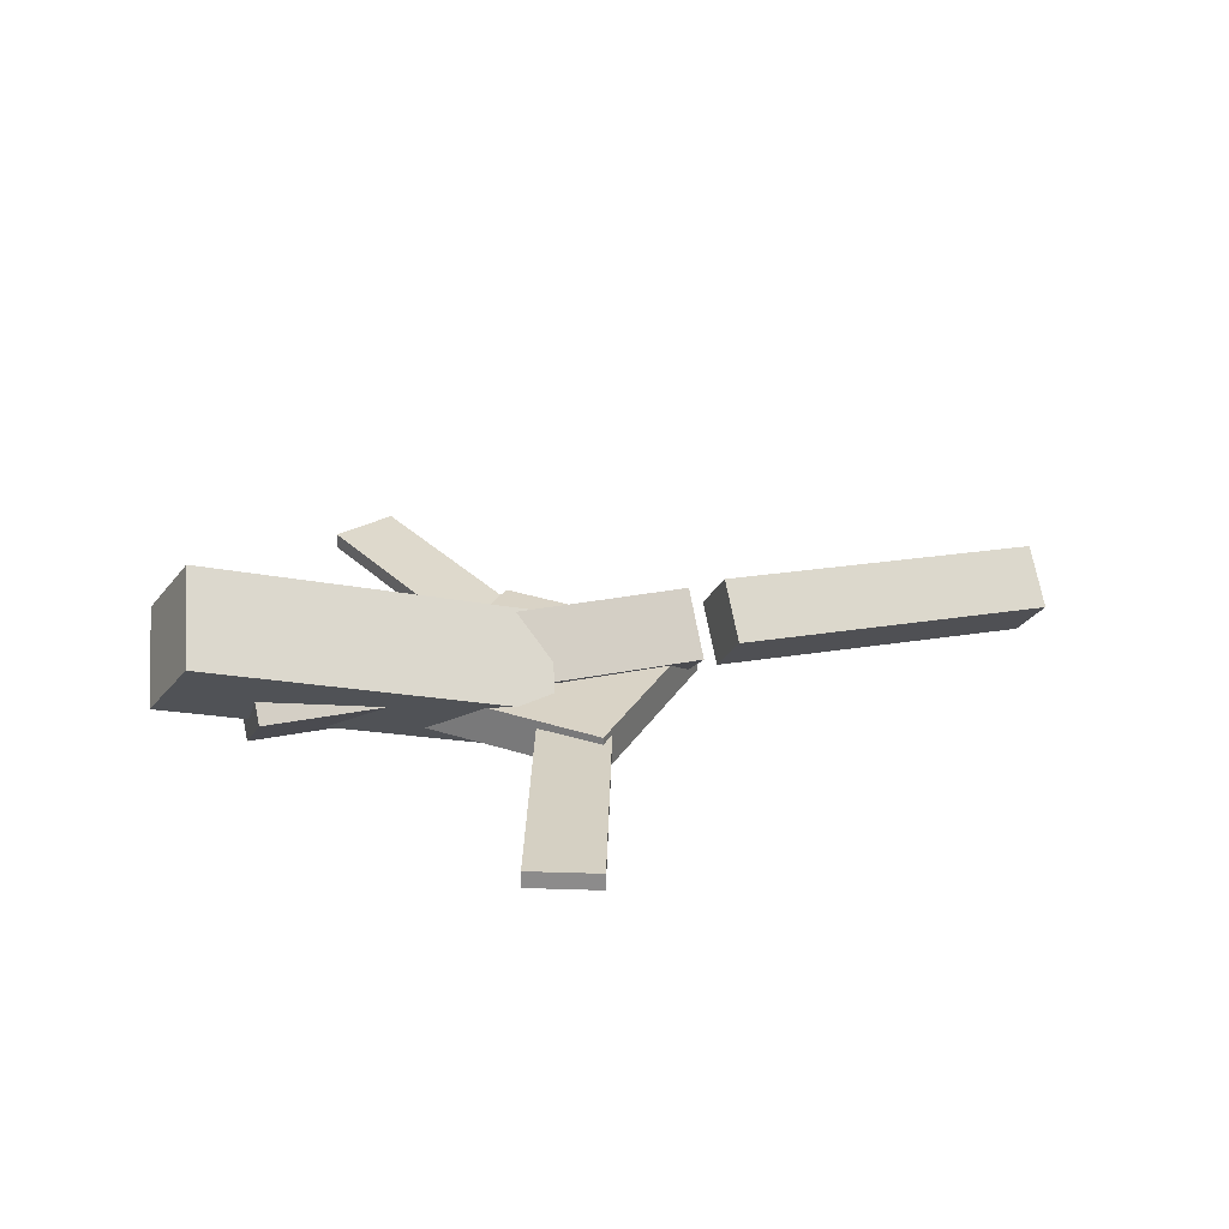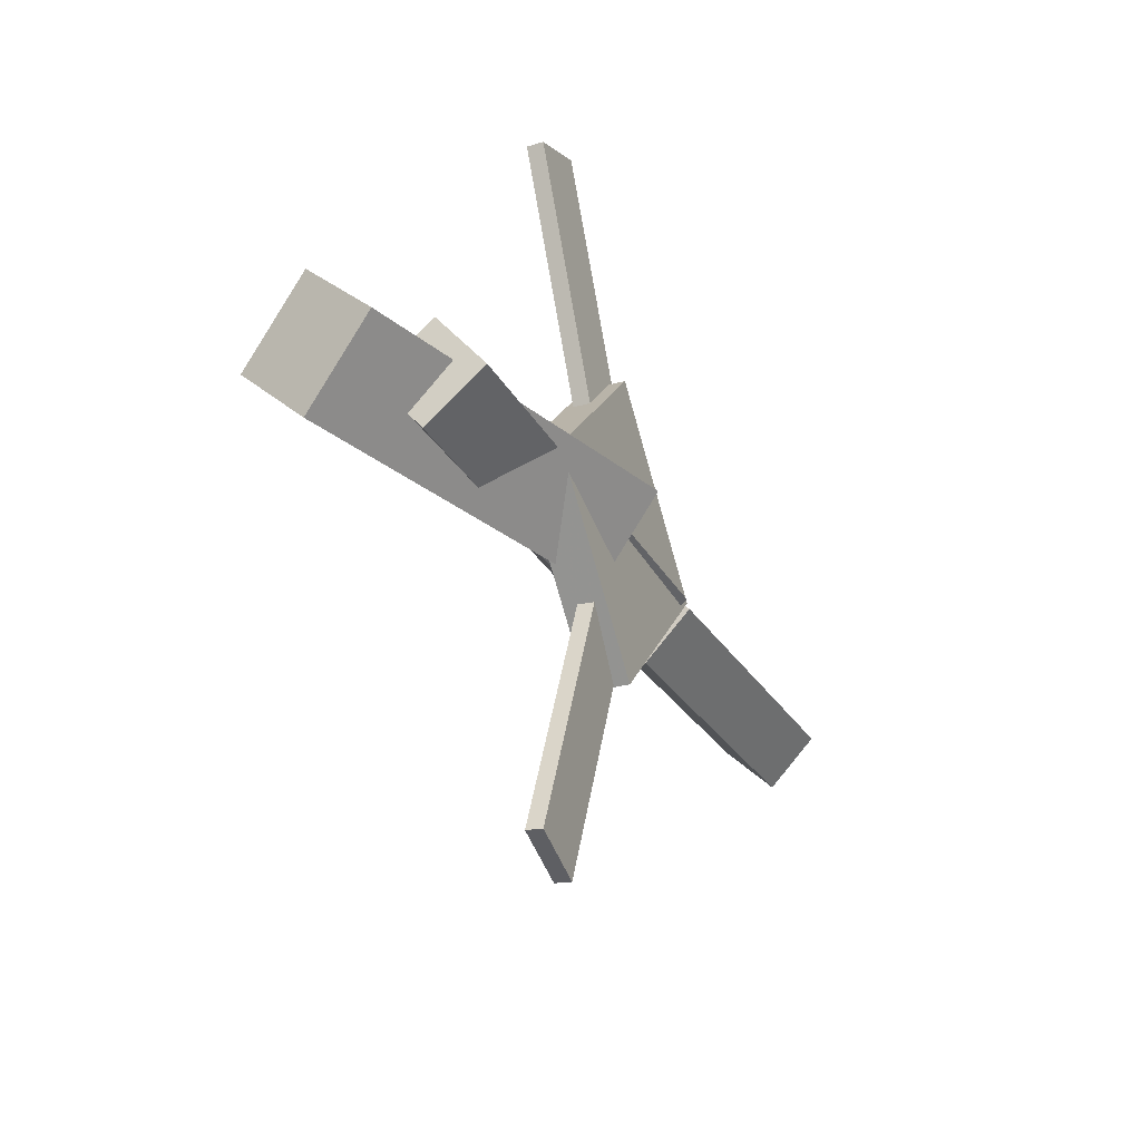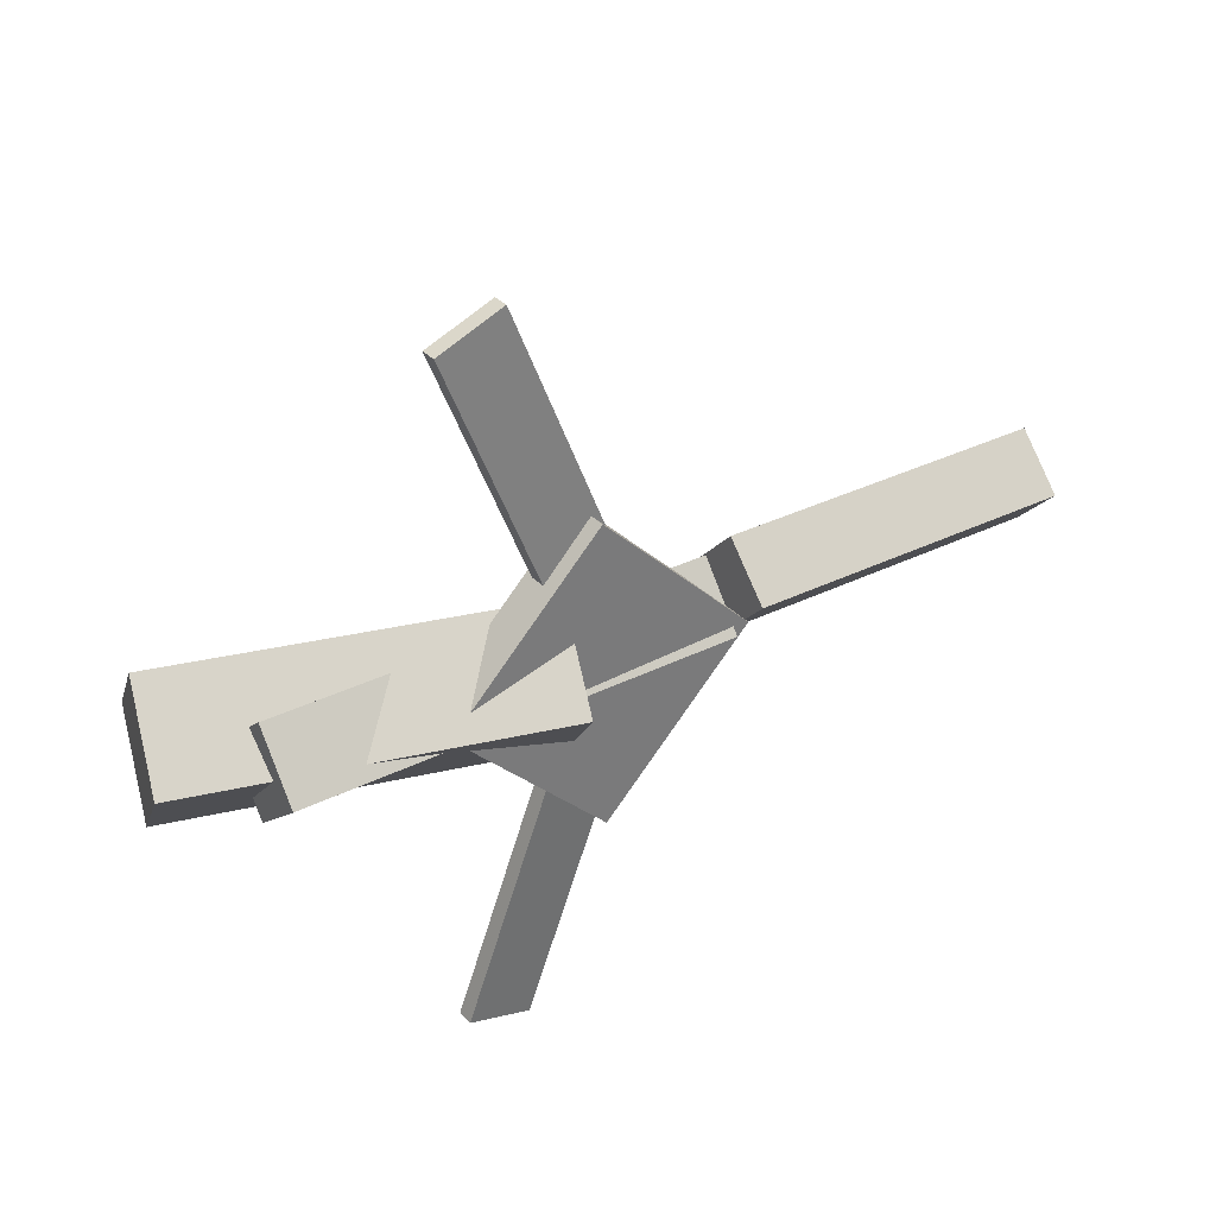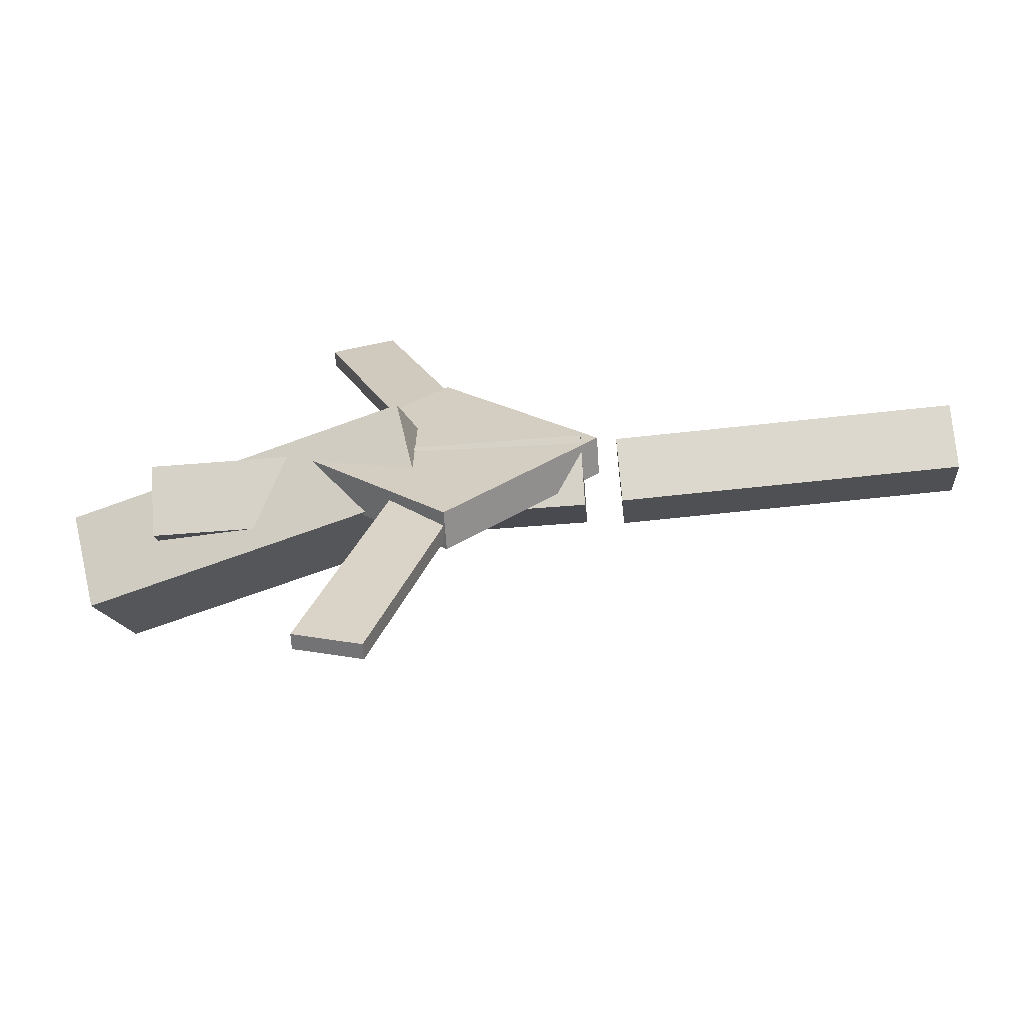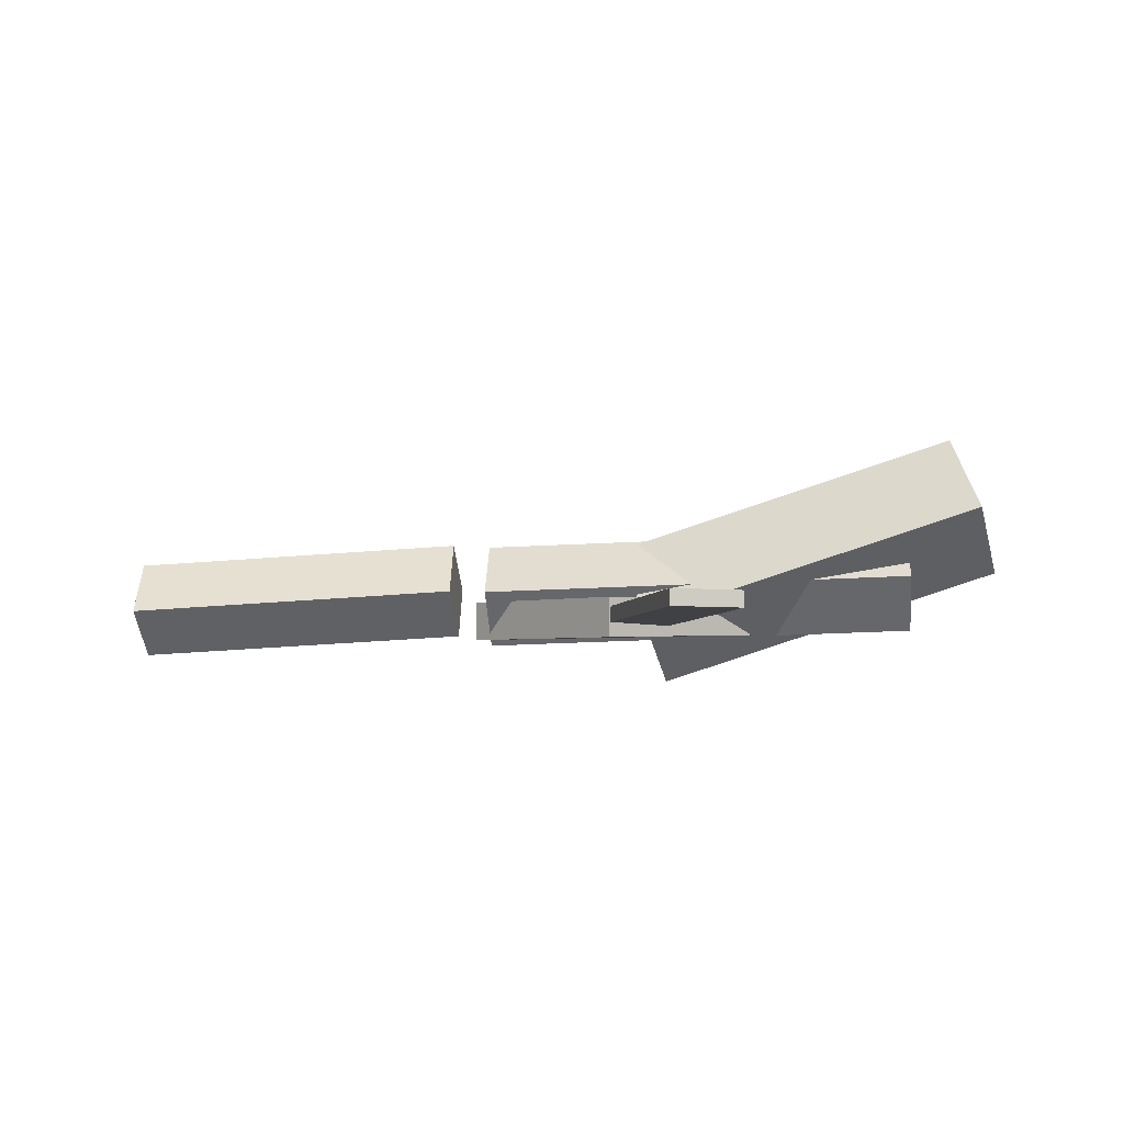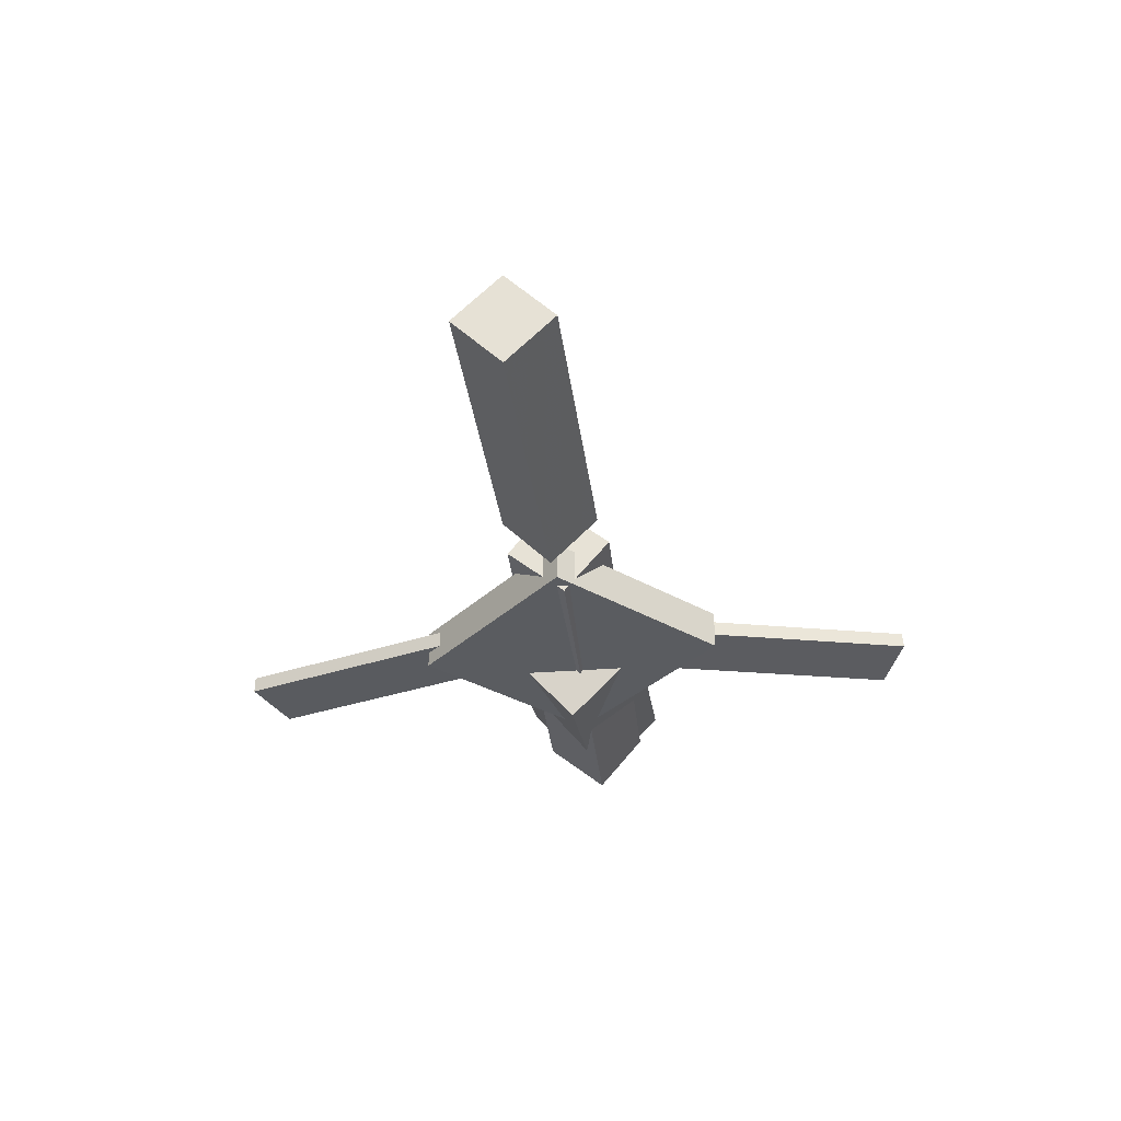
<metadata>
{"format":"obj","ext":"obj","renderer":"f3d","projection":"perspective","resolution":1024,"background":"white","views":[{"elev":28.3,"azim":-19.8,"up":"+Y"},{"elev":-28.0,"azim":-68.4,"up":"+Z"},{"elev":33.7,"azim":-37.0,"up":"+Z"},{"elev":-64.0,"azim":2.8,"up":"+Z"},{"elev":-2.1,"azim":-174.8,"up":"+Y"},{"elev":-34.7,"azim":96.5,"up":"+Y"}]}
</metadata>
<code>
v -0.07927 -0.06139 -0.05674
v -0.09543 -0.1133 0.002434
v -0.3529 0.02903 -0.05217
v -0.3691 -0.02289 0.006999
v -0.05867 -0.001972 0.001025
v -0.07483 -0.05389 0.0602
v -0.3323 0.08845 0.005589
v -0.3485 0.03654 0.06476
f 1.0 7.0 5.0
f 1.0 3.0 7.0
f 1.0 4.0 3.0
f 1.0 2.0 4.0
f 3.0 8.0 7.0
f 3.0 4.0 8.0
f 5.0 7.0 8.0
f 5.0 8.0 6.0
f 1.0 5.0 6.0
f 1.0 6.0 2.0
f 2.0 6.0 8.0
f 2.0 8.0 4.0
v -0.117 -0.05639 0.2902
v -0.1166 -0.04329 0.2898
v -0.17 -0.05532 0.2698
v -0.1695 -0.04222 0.2694
v -0.02325 -0.0675 0.04614
v -0.02282 -0.0544 0.04571
v -0.07622 -0.06643 0.02575
v -0.07578 -0.05333 0.02532
f 9.0 15.0 13.0
f 9.0 11.0 15.0
f 9.0 12.0 11.0
f 9.0 10.0 12.0
f 11.0 16.0 15.0
f 11.0 12.0 16.0
f 13.0 15.0 16.0
f 13.0 16.0 14.0
f 9.0 13.0 14.0
f 9.0 14.0 10.0
f 10.0 14.0 16.0
f 10.0 16.0 12.0
v -0.2984 -0.07073 -0.003406
v 0.05134 -0.08329 -0.006716
v -0.2965 -0.03195 0.04313
v 0.05317 -0.04451 0.03982
v -0.2971 -0.0263 -0.04048
v 0.05258 -0.03886 -0.04379
v -0.2953 0.01249 0.006058
v 0.05442 -7.658e-05 0.002748
f 17.0 23.0 21.0
f 17.0 19.0 23.0
f 17.0 20.0 19.0
f 17.0 18.0 20.0
f 19.0 24.0 23.0
f 19.0 20.0 24.0
f 21.0 23.0 24.0
f 21.0 24.0 22.0
f 17.0 21.0 22.0
f 17.0 22.0 18.0
f 18.0 22.0 24.0
f 18.0 24.0 20.0
v 0.3522 -0.05412 -0.03586
v 0.08281 -0.03795 -0.03726
v 0.3544 -0.01452 0.003111
v 0.08498 0.001652 0.00171
v 0.3498 -0.09141 0.002166
v 0.08037 -0.07524 0.0007644
v 0.352 -0.05182 0.04114
v 0.08255 -0.03564 0.03974
f 25.0 31.0 29.0
f 25.0 27.0 31.0
f 25.0 28.0 27.0
f 25.0 26.0 28.0
f 27.0 32.0 31.0
f 27.0 28.0 32.0
f 29.0 31.0 32.0
f 29.0 32.0 30.0
f 25.0 29.0 30.0
f 25.0 30.0 26.0
f 26.0 30.0 32.0
f 26.0 32.0 28.0
v -0.05648 -0.07614 -0.1232
v 0.06482 -0.07858 -0.002384
v -0.1812 -0.07402 0.002086
v -0.05987 -0.07647 0.1229
v -0.05589 -0.04449 -0.1231
v 0.06541 -0.04694 -0.002333
v -0.1806 -0.04238 0.002137
v -0.05928 -0.04483 0.1229
f 33.0 39.0 37.0
f 33.0 35.0 39.0
f 33.0 36.0 35.0
f 33.0 34.0 36.0
f 35.0 40.0 39.0
f 35.0 36.0 40.0
f 37.0 39.0 40.0
f 37.0 40.0 38.0
f 33.0 37.0 38.0
f 33.0 38.0 34.0
f 34.0 38.0 40.0
f 34.0 40.0 36.0
v -0.03085 -0.06934 -0.04225
v -0.08325 -0.07048 -0.02511
v -0.1103 -0.05436 -0.2843
v -0.1627 -0.0555 -0.2671
v -0.03087 -0.0567 -0.04146
v -0.08327 -0.05784 -0.02433
v -0.1103 -0.04172 -0.2835
v -0.1627 -0.04286 -0.2663
f 41.0 47.0 45.0
f 41.0 43.0 47.0
f 41.0 44.0 43.0
f 41.0 42.0 44.0
f 43.0 48.0 47.0
f 43.0 44.0 48.0
f 45.0 47.0 48.0
f 45.0 48.0 46.0
f 41.0 45.0 46.0
f 41.0 46.0 42.0
f 42.0 46.0 48.0
f 42.0 48.0 44.0

</code>
